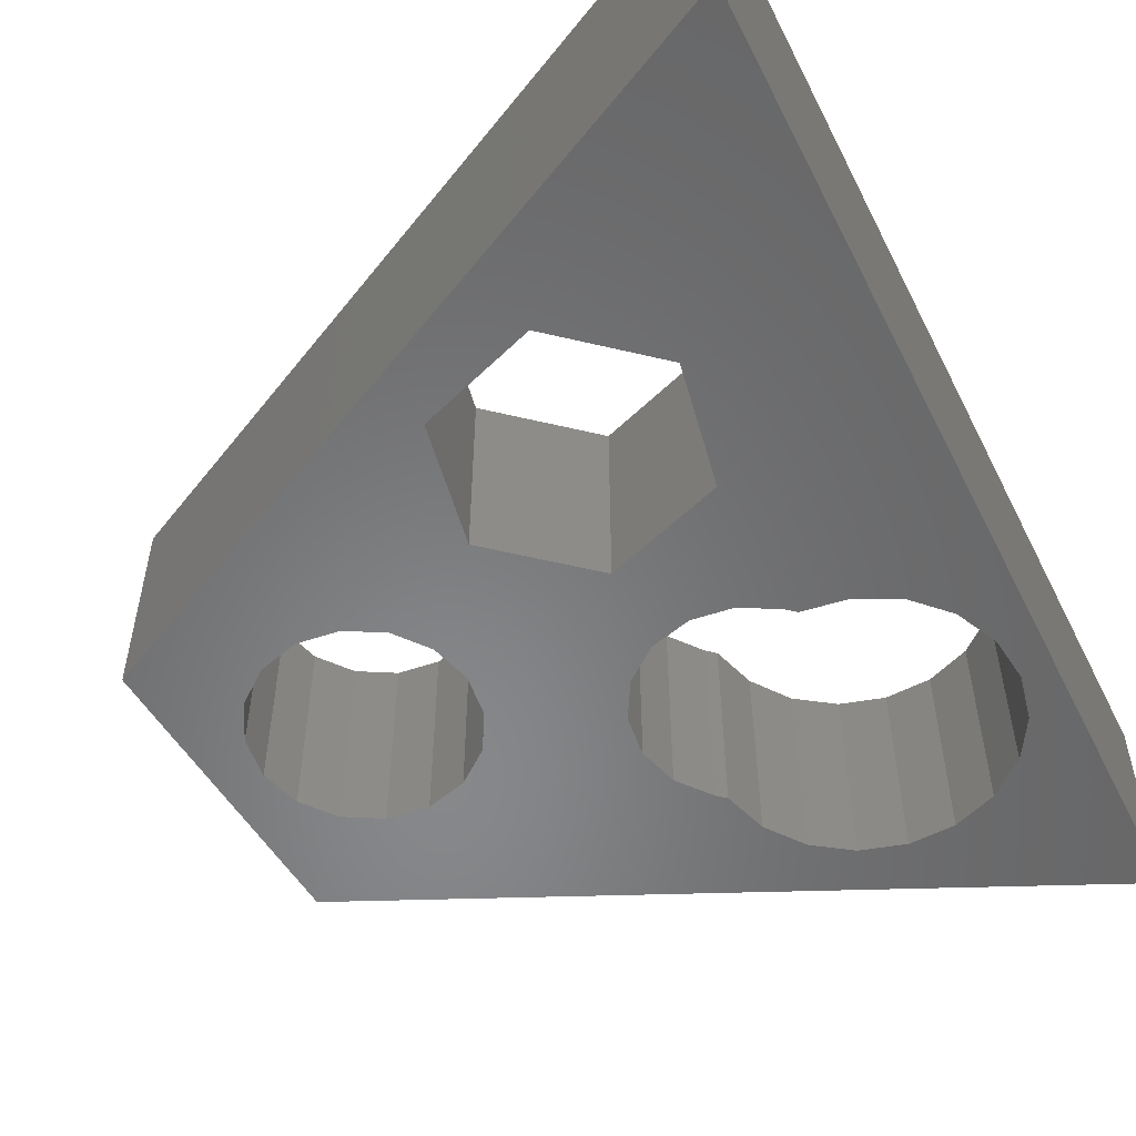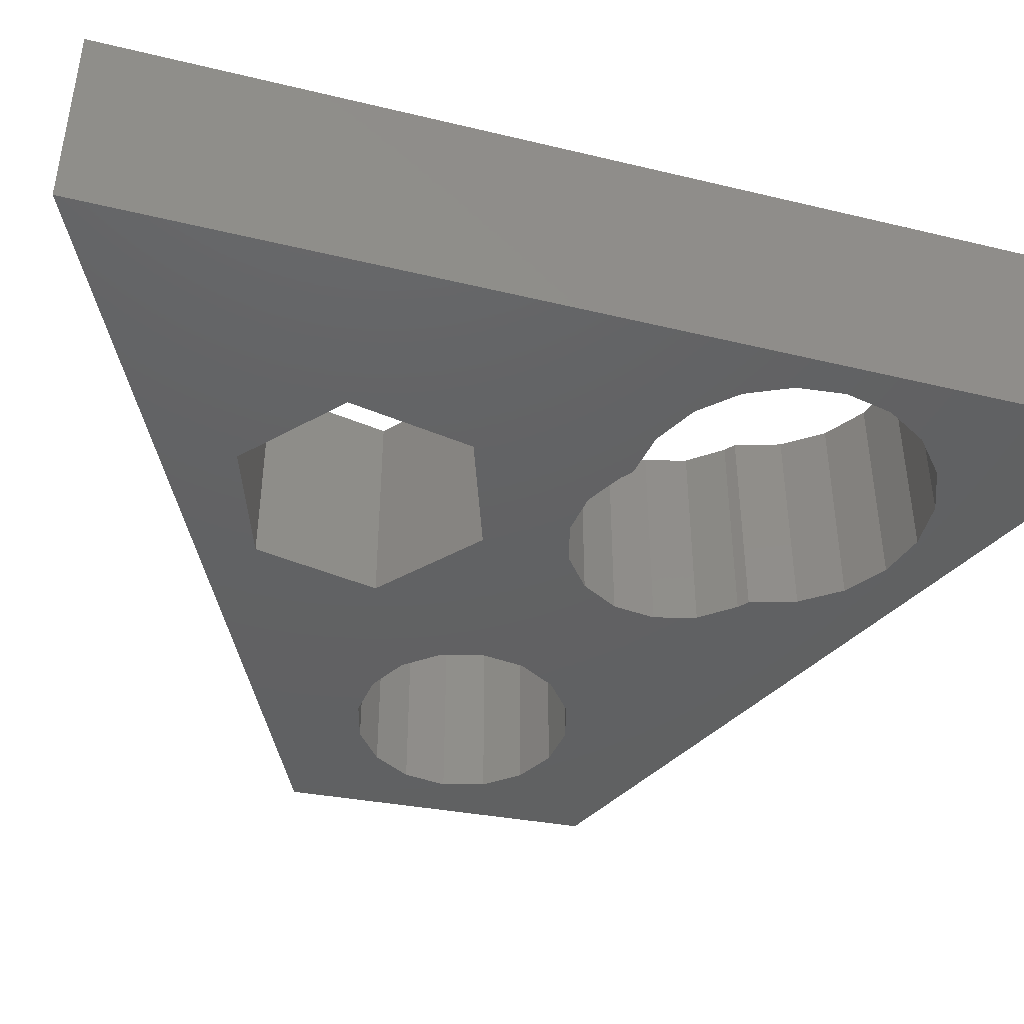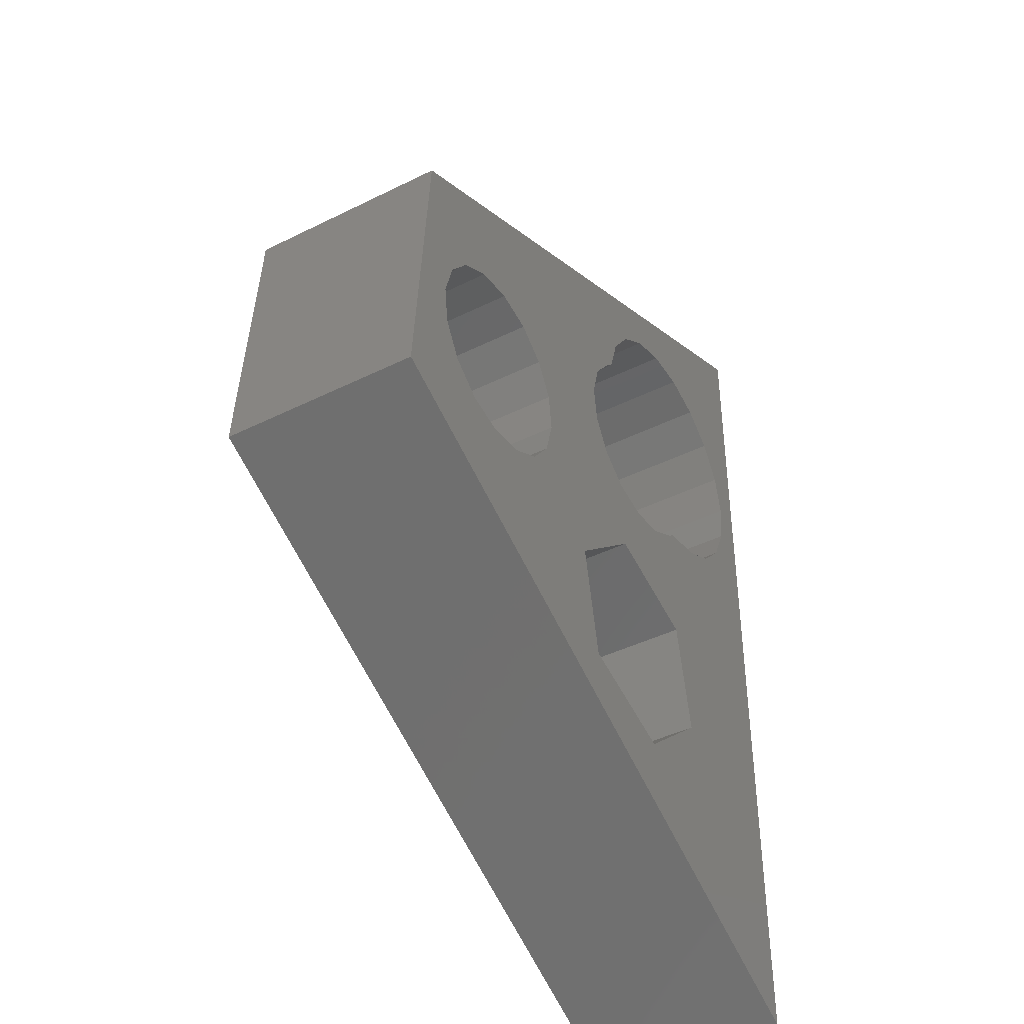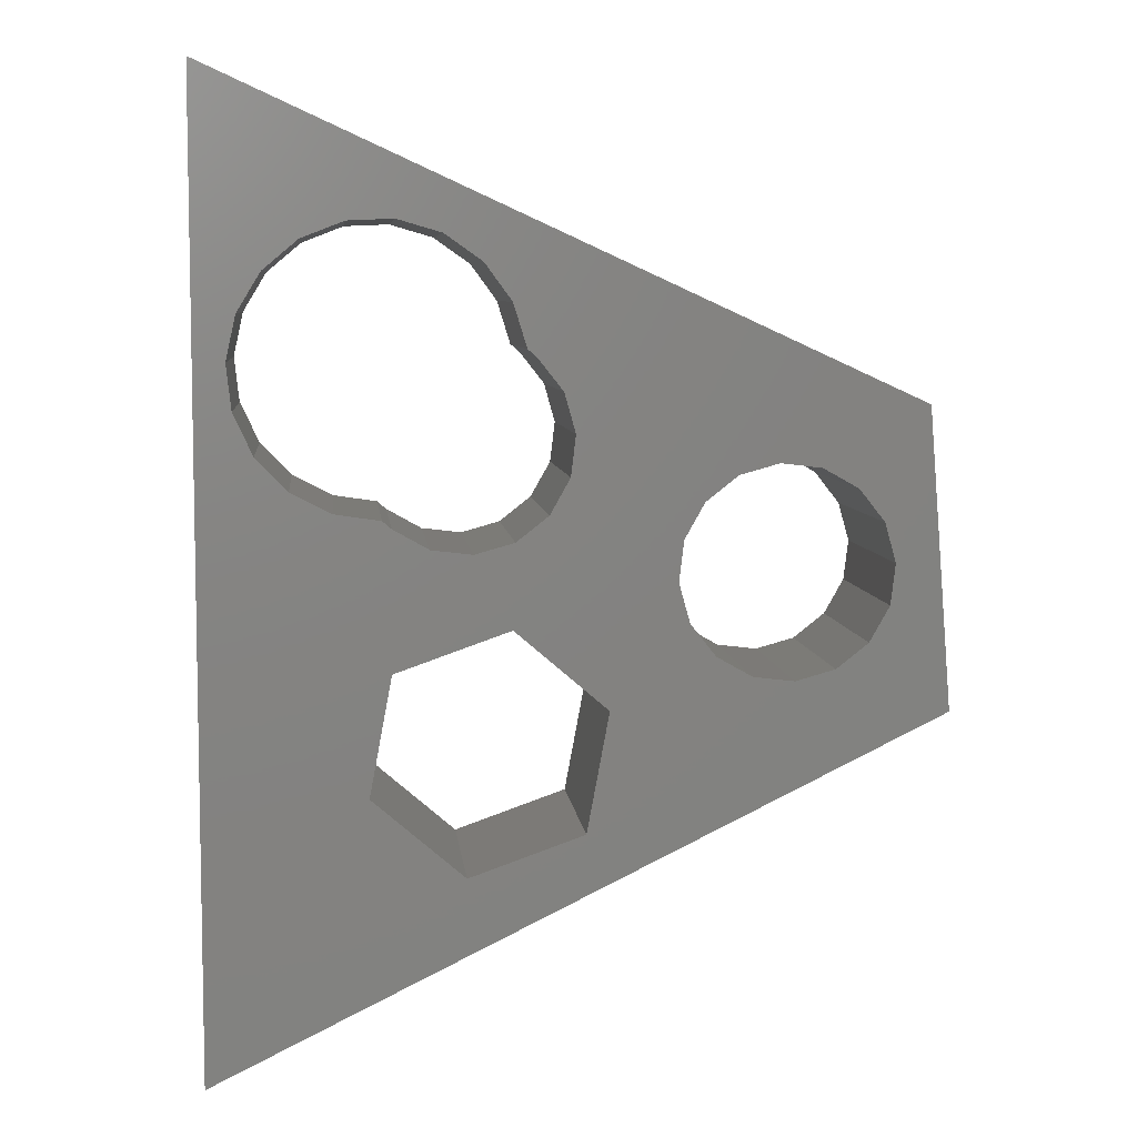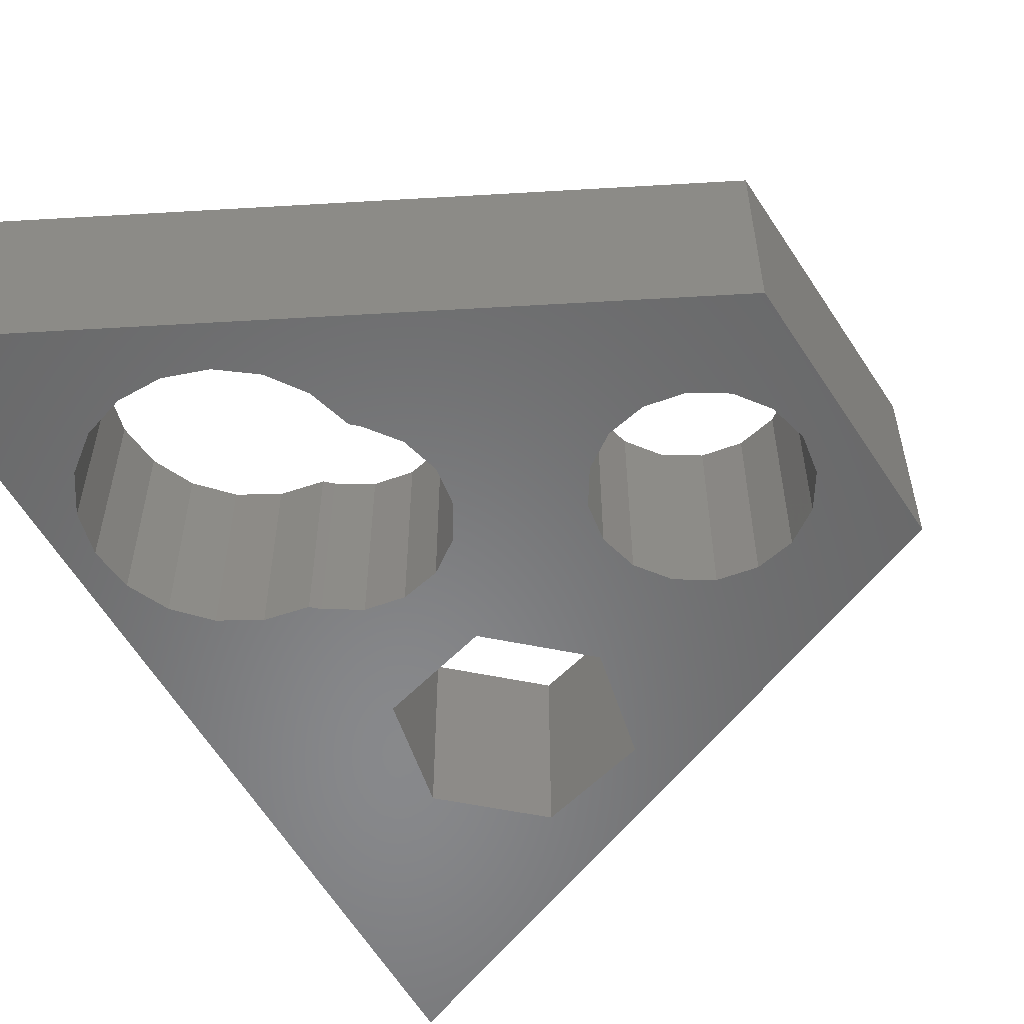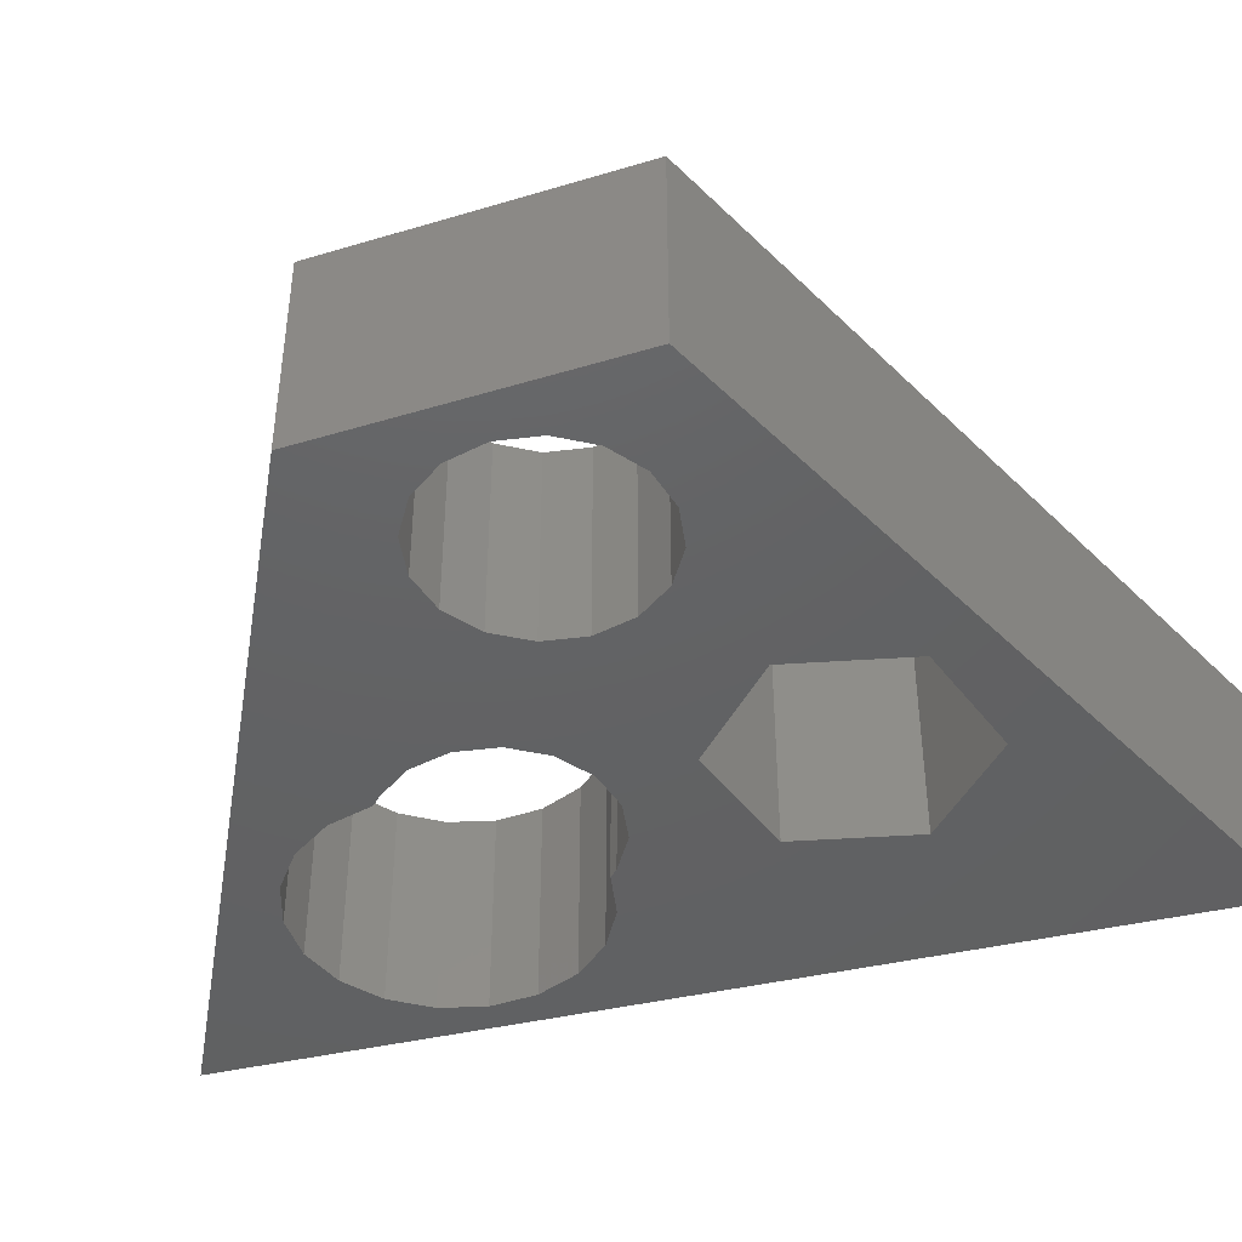
<metadata>
{"format":"stl","ext":"stl","renderer":"f3d","projection":"perspective","resolution":1024,"background":"white","views":[{"elev":-54.4,"azim":26.4,"up":"+Z"},{"elev":-43.5,"azim":74.0,"up":"+Z"},{"elev":-42.0,"azim":-59.1,"up":"+Y"},{"elev":6.7,"azim":174.2,"up":"+Y"},{"elev":-55.0,"azim":-151.8,"up":"+Z"},{"elev":-44.1,"azim":-74.9,"up":"+Z"}]}
</metadata>
<code>
# stl→obj: 100 verts, 208 faces
v 15.19 13.02 20
v 13.02 -15.19 20
v 19.28 2.355 20
v 21.69 5.423 20
v 25.09 7.336 20
v 28.97 7.801 20
v 32.73 6.749 20
v 49.89 3.254 20
v 47.98 6.655 20
v 47.52 10.53 20
v 48.57 14.29 20
v 50.98 17.35 20
v 51.84 18.09 20
v 53.13 22.26 20
v 55.7 25.79 20
v 59.27 28.3 20
v 81.35 43.39 20
v 63.45 29.54 20
v 67.81 29.35 20
v 71.88 27.77 20
v 75.23 24.97 20
v 77.49 21.23 20
v 78.43 16.97 20
v 81.35 -48.81 20
v 77.94 12.63 20
v 76.08 8.684 20
v 64.08 -10.92 20
v 66.21 -22.27 20
v 57.44 -29.79 20
v 46.55 -25.95 20
v 31.31 -11.67 20
v 27.43 -12.14 20
v 23.68 -11.09 20
v 20.61 -8.677 20
v 18.7 -5.276 20
v 18.23 -1.402 20
v 35.79 4.339 20
v 37.71 0.9377 20
v 38.17 -2.936 20
v 37.12 -6.693 20
v 34.71 -9.762 20
v 73.05 5.543 20
v 69.17 3.546 20
v 64.85 2.906 20
v 63.99 2.169 20
v 60.59 0.2568 20
v 56.72 -0.2087 20
v 52.96 0.8438 20
v 44.43 -14.6 20
v 53.19 -7.089 20
v 15.19 13.02 0
v 59.27 28.3 0
v 55.7 25.79 0
v 53.13 22.26 0
v 51.84 18.09 0
v 50.98 17.35 0
v 48.57 14.29 0
v 47.52 10.53 0
v 47.98 6.655 0
v 49.89 3.254 0
v 32.73 6.749 0
v 28.97 7.801 0
v 25.09 7.336 0
v 21.69 5.423 0
v 19.28 2.355 0
v 13.02 -15.19 0
v 81.35 43.39 0
v 78.43 16.97 0
v 77.49 21.23 0
v 75.23 24.97 0
v 71.88 27.77 0
v 67.81 29.35 0
v 63.45 29.54 0
v 81.35 -48.81 0
v 46.55 -25.95 0
v 57.44 -29.79 0
v 66.21 -22.27 0
v 64.08 -10.92 0
v 76.08 8.684 0
v 77.94 12.63 0
v 18.23 -1.402 0
v 18.7 -5.276 0
v 20.61 -8.677 0
v 23.68 -11.09 0
v 27.43 -12.14 0
v 31.31 -11.67 0
v 34.71 -9.762 0
v 37.12 -6.693 0
v 38.17 -2.936 0
v 37.71 0.9377 0
v 35.79 4.339 0
v 52.96 0.8438 0
v 56.72 -0.2087 0
v 60.59 0.2568 0
v 63.99 2.169 0
v 64.85 2.906 0
v 69.17 3.546 0
v 73.05 5.543 0
v 44.43 -14.6 0
v 53.19 -7.089 0
f 1 2 3
f 1 3 4
f 1 4 5
f 1 5 6
f 1 6 7
f 1 7 8
f 1 8 9
f 1 9 10
f 1 10 11
f 1 11 12
f 1 12 13
f 1 13 14
f 1 14 15
f 1 15 16
f 17 1 16
f 17 16 18
f 17 18 19
f 17 19 20
f 17 20 21
f 17 21 22
f 17 22 23
f 24 17 23
f 24 23 25
f 24 25 26
f 24 26 27
f 24 27 28
f 24 28 29
f 24 29 30
f 24 30 2
f 2 30 31
f 2 31 32
f 2 32 33
f 2 33 34
f 2 34 35
f 2 35 36
f 2 36 3
f 8 7 37
f 8 37 38
f 8 38 39
f 8 39 40
f 8 40 41
f 27 26 42
f 27 42 43
f 27 43 44
f 27 44 45
f 27 45 46
f 27 46 47
f 27 47 48
f 31 30 41
f 41 30 49
f 41 49 8
f 8 49 50
f 8 50 48
f 48 50 27
f 51 52 53
f 51 53 54
f 51 54 55
f 51 55 56
f 51 56 57
f 51 57 58
f 51 58 59
f 51 59 60
f 51 60 61
f 51 61 62
f 51 62 63
f 51 63 64
f 51 64 65
f 51 65 66
f 67 68 69
f 67 69 70
f 67 70 71
f 67 71 72
f 67 72 73
f 67 73 52
f 67 52 51
f 74 66 75
f 74 75 76
f 74 76 77
f 74 77 78
f 74 78 79
f 74 79 80
f 74 80 68
f 74 68 67
f 66 65 81
f 66 81 82
f 66 82 83
f 66 83 84
f 66 84 85
f 66 85 86
f 66 86 75
f 60 87 88
f 60 88 89
f 60 89 90
f 60 90 91
f 60 91 61
f 78 92 93
f 78 93 94
f 78 94 95
f 78 95 96
f 78 96 97
f 78 97 98
f 78 98 79
f 87 75 86
f 75 87 99
f 99 87 60
f 99 60 100
f 100 60 92
f 100 92 78
f 60 48 92
f 92 48 47
f 92 47 93
f 93 47 46
f 93 46 94
f 94 46 45
f 94 45 95
f 48 60 8
f 8 60 59
f 8 59 9
f 9 59 58
f 9 58 10
f 10 58 57
f 10 57 11
f 11 57 56
f 11 56 12
f 44 96 45
f 45 96 95
f 70 20 71
f 71 20 19
f 71 19 72
f 72 19 18
f 72 18 73
f 73 18 16
f 73 16 52
f 52 16 15
f 52 15 53
f 53 15 14
f 53 14 54
f 54 14 13
f 54 13 55
f 20 70 21
f 21 70 69
f 21 69 22
f 22 69 68
f 22 68 23
f 23 68 80
f 23 80 25
f 25 80 79
f 25 79 26
f 26 79 98
f 26 98 42
f 42 98 97
f 42 97 43
f 43 97 96
f 43 96 44
f 56 55 12
f 12 55 13
f 76 29 77
f 77 29 28
f 77 28 78
f 78 28 27
f 78 27 100
f 100 27 50
f 50 49 100
f 100 49 99
f 99 49 75
f 75 49 30
f 75 30 76
f 76 30 29
f 91 7 61
f 61 7 6
f 61 6 62
f 62 6 5
f 62 5 63
f 63 5 4
f 63 4 64
f 7 91 37
f 37 91 90
f 37 90 38
f 38 90 89
f 38 89 39
f 39 89 88
f 39 88 40
f 40 88 87
f 40 87 41
f 83 33 84
f 84 33 32
f 84 32 85
f 85 32 31
f 85 31 86
f 86 31 41
f 86 41 87
f 33 83 34
f 34 83 82
f 34 82 35
f 35 82 81
f 35 81 36
f 36 81 65
f 36 65 3
f 3 65 64
f 3 64 4
f 17 67 1
f 1 67 51
f 24 74 17
f 17 74 67
f 2 66 24
f 24 66 74
f 1 51 2
f 2 51 66

</code>
